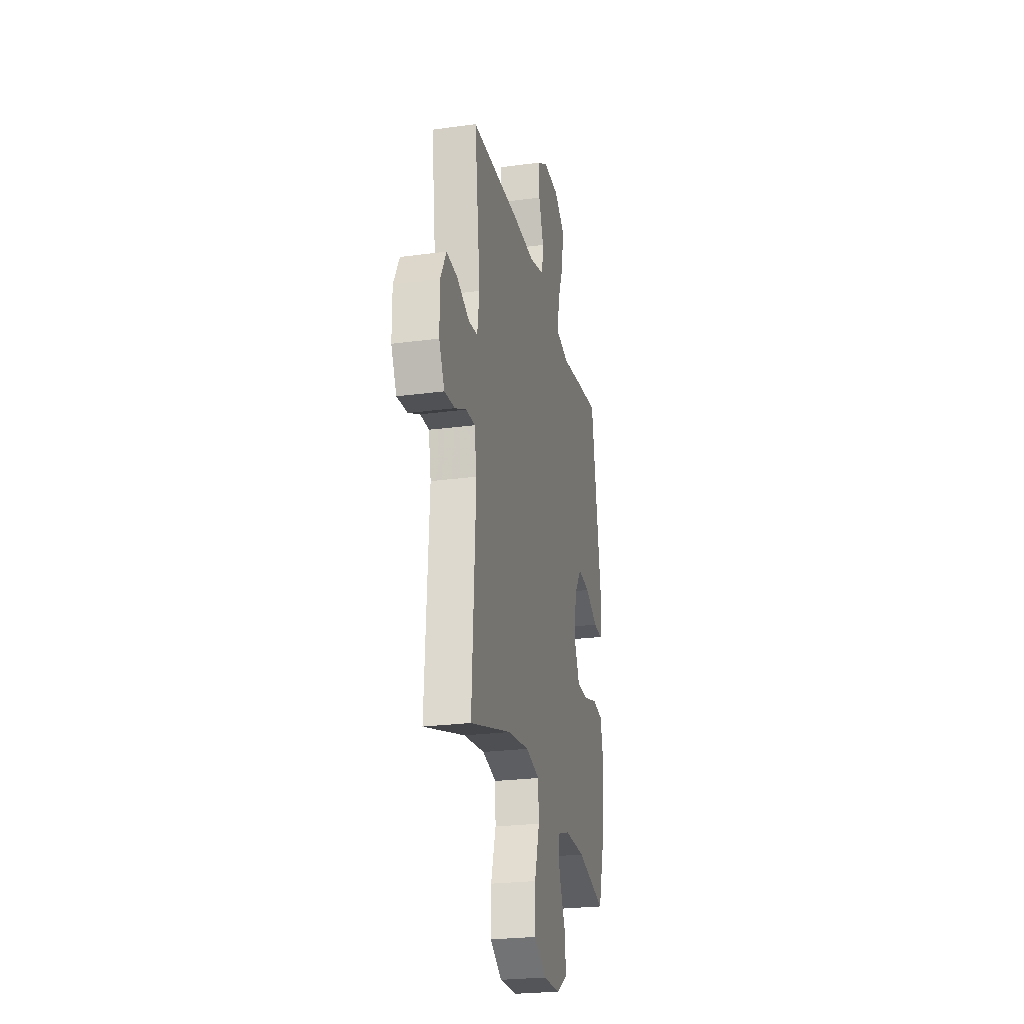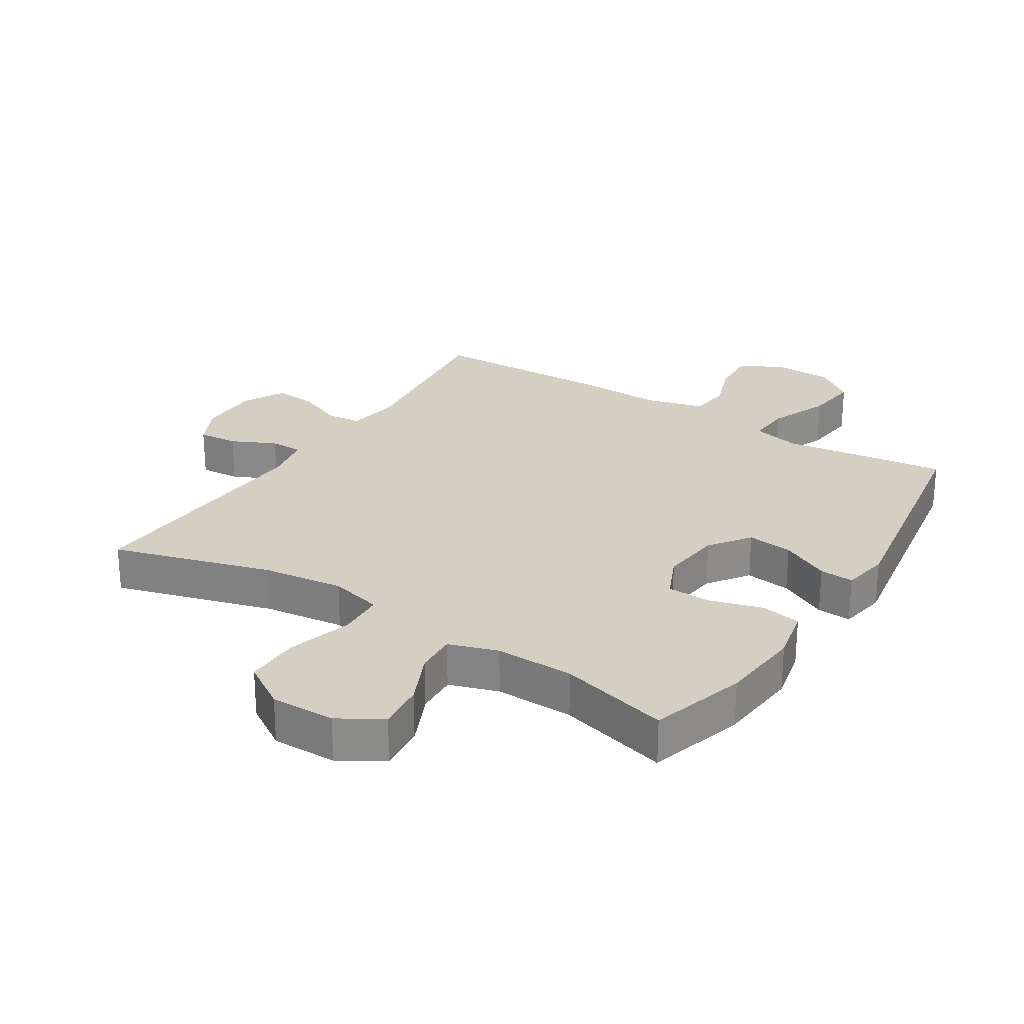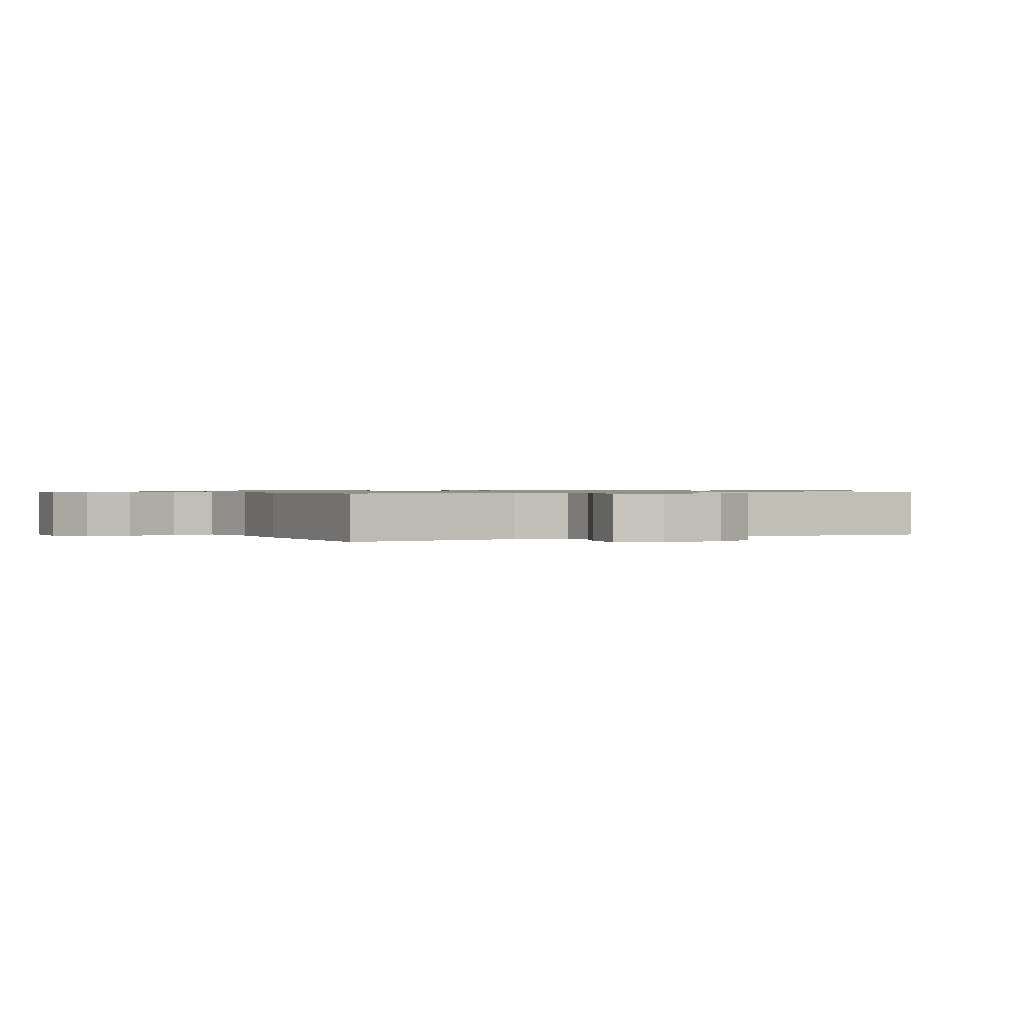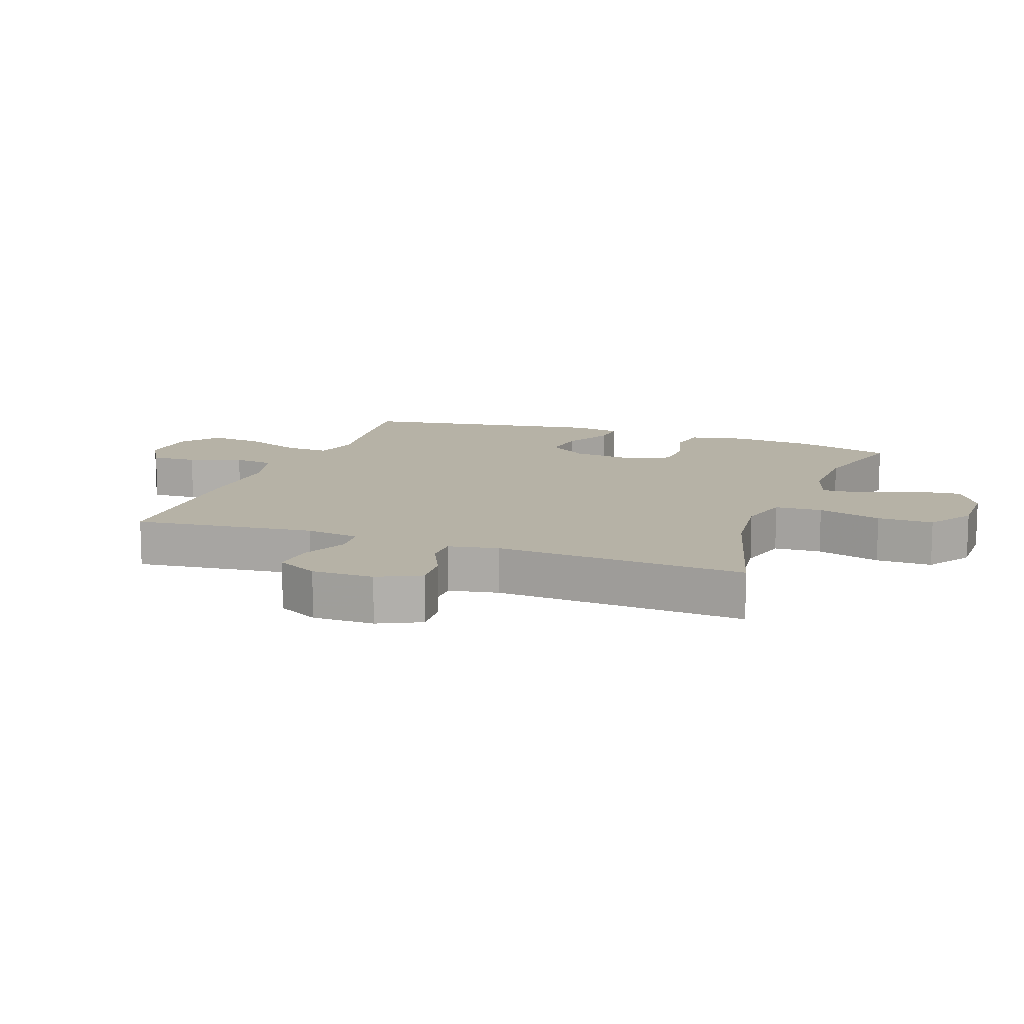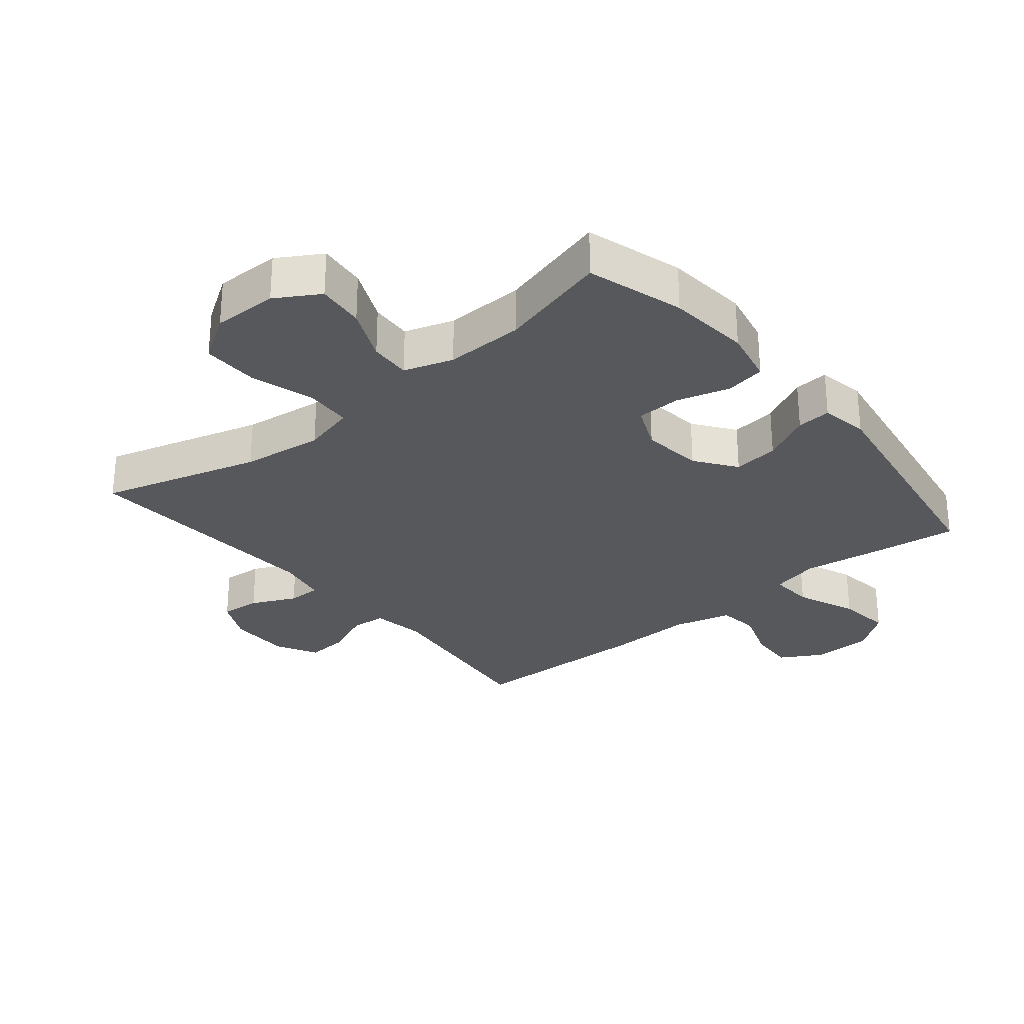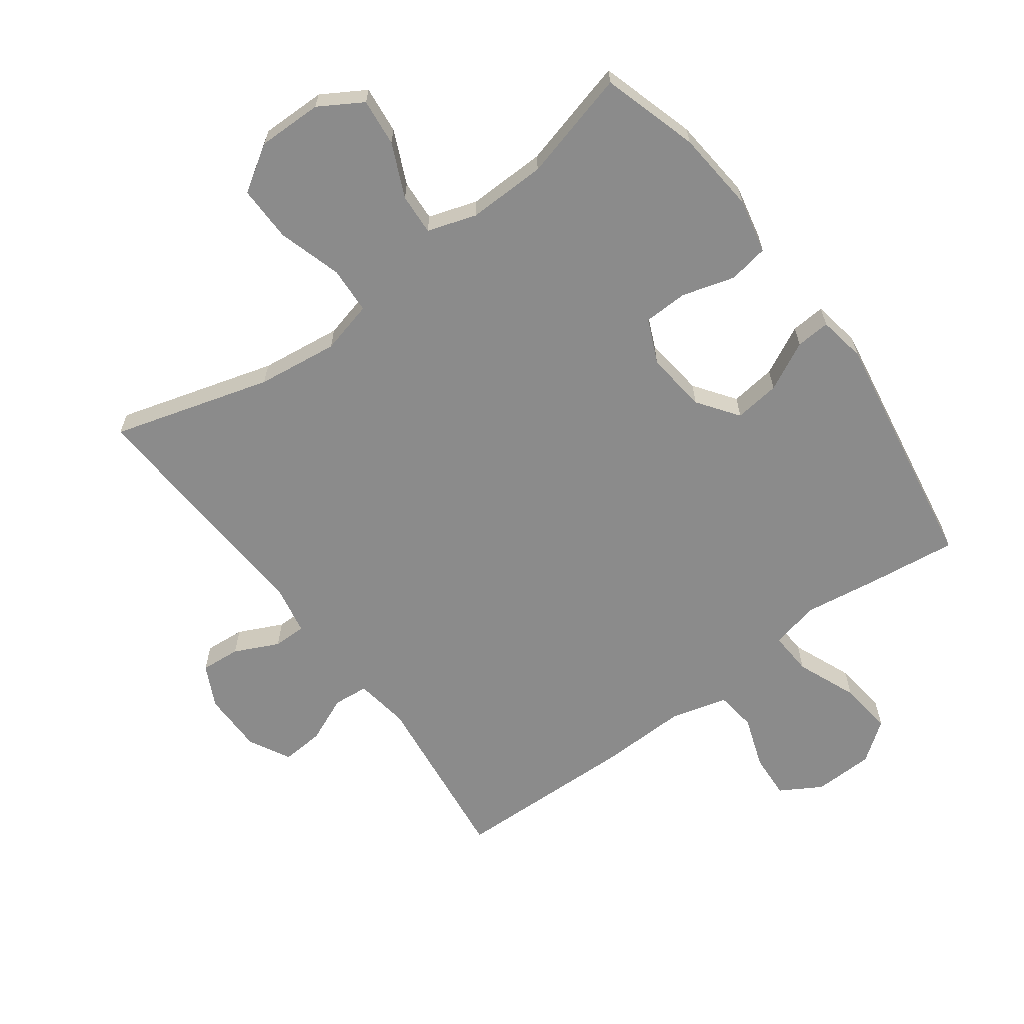
<metadata>
{"format":"obj","ext":"obj","renderer":"f3d","projection":"perspective","resolution":1024,"background":"white","views":[{"elev":-24.7,"azim":102.4,"up":"+Z"},{"elev":25.8,"azim":-147.7,"up":"+Y"},{"elev":0.8,"azim":63.1,"up":"+Y"},{"elev":12.2,"azim":110.2,"up":"+Y"},{"elev":-28.6,"azim":-140.4,"up":"+Y"},{"elev":-63.8,"azim":-143.6,"up":"+Y"}]}
</metadata>
<code>
v 0.5 0.07 -0.5
v 0.25 0.07 -0.428
v 0.122 0.07 -0.412
v 0.039 0.07 -0.433
v 0.035 0.07 -0.507
v 0.065 0.07 -0.608
v 0.066 0.07 -0.696
v -0.006 0.07 -0.742
v -0.108 0.07 -0.741
v -0.176 0.07 -0.7
v -0.168 0.07 -0.625
v -0.13 0.07 -0.541
v -0.126 0.07 -0.476
v -0.203 0.07 -0.451
v -0.327 0.07 -0.454
v -0.5 0.07 -0.5
v -0.545 0.07 -0.348
v -0.557 0.07 -0.218
v -0.538 0.07 -0.131
v -0.475 0.07 -0.12
v -0.392 0.07 -0.144
v -0.322 0.07 -0.142
v -0.291 0.07 -0.072
v -0.302 0.07 0.024
v -0.348 0.07 0.088
v -0.42 0.07 0.079
v -0.497 0.07 0.04
v -0.551 0.07 0.036
v -0.564 0.07 0.111
v -0.5 0.07 0.5
v -0.36 0.07 0.483
v -0.24 0.07 0.466
v -0.164 0.07 0.484
v -0.168 0.07 0.553
v -0.207 0.07 0.648
v -0.217 0.07 0.733
v -0.154 0.07 0.78
v -0.059 0.07 0.783
v 0.006 0.07 0.745
v 0.002 0.07 0.673
v -0.027 0.07 0.591
v -0.019 0.07 0.527
v 0.072 0.07 0.503
v 0.208 0.07 0.507
v 0.5 0.07 0.5
v 0.466 0.07 0.216
v 0.479 0.07 0.131
v 0.534 0.07 0.126
v 0.608 0.07 0.158
v 0.675 0.07 0.163
v 0.71 0.07 0.097
v 0.71 0.07 0
v 0.677 0.07 -0.067
v 0.614 0.07 -0.062
v 0.544 0.07 -0.029
v 0.492 0.07 -0.029
v 0.477 0.07 -0.107
v 0.5 0 -0.5
v 0.25 0 -0.428
v 0.122 0 -0.412
v 0.039 0 -0.433
v 0.035 0 -0.507
v 0.065 0 -0.608
v 0.066 0 -0.696
v -0.006 0 -0.742
v -0.108 0 -0.741
v -0.176 0 -0.7
v -0.168 0 -0.625
v -0.13 0 -0.541
v -0.126 0 -0.476
v -0.203 0 -0.451
v -0.327 0 -0.454
v -0.5 0 -0.5
v -0.545 0 -0.348
v -0.557 0 -0.218
v -0.538 0 -0.131
v -0.475 0 -0.12
v -0.392 0 -0.144
v -0.322 0 -0.142
v -0.291 0 -0.072
v -0.302 0 0.024
v -0.348 0 0.088
v -0.42 0 0.079
v -0.497 0 0.04
v -0.551 0 0.036
v -0.564 0 0.111
v -0.5 0 0.5
v -0.36 0 0.483
v -0.24 0 0.466
v -0.164 0 0.484
v -0.168 0 0.553
v -0.207 0 0.648
v -0.217 0 0.733
v -0.154 0 0.78
v -0.059 0 0.783
v 0.006 0 0.745
v 0.002 0 0.673
v -0.027 0 0.591
v -0.019 0 0.527
v 0.072 0 0.503
v 0.208 0 0.507
v 0.5 0 0.5
v 0.466 0 0.216
v 0.479 0 0.131
v 0.534 0 0.126
v 0.608 0 0.158
v 0.675 0 0.163
v 0.71 0 0.097
v 0.71 0 0
v 0.677 0 -0.067
v 0.614 0 -0.062
v 0.544 0 -0.029
v 0.492 0 -0.029
v 0.477 0 -0.107
f 52 53 54 55
f 52 55 56
f 51 52 56
f 48 49 50 51
f 47 48 51 56
f 46 47 56 57
f 43 44 45 46
f 42 43 46 57
f 38 39 40 41
f 38 41 42
f 37 38 42
f 34 35 36 37
f 33 34 37 42
f 29 30 31 32
f 29 32 33
f 26 27 28 29
f 25 26 29 33
f 24 25 33 42
f 18 19 20 21
f 18 21 22
f 15 16 17 18
f 14 15 18 22
f 13 14 22 23
f 9 10 11 12
f 9 12 13
f 8 9 13
f 5 6 7 8
f 4 5 8 13
f 42 57 1 2
f 24 42 2 3
f 4 13 23 24
f 3 4 24
f 112 111 110 109
f 113 112 109
f 113 109 108
f 108 107 106 105
f 113 108 105 104
f 114 113 104 103
f 103 102 101 100
f 114 103 100 99
f 98 97 96 95
f 99 98 95
f 99 95 94
f 94 93 92 91
f 99 94 91 90
f 89 88 87 86
f 90 89 86
f 86 85 84 83
f 90 86 83 82
f 99 90 82 81
f 78 77 76 75
f 79 78 75
f 75 74 73 72
f 79 75 72 71
f 80 79 71 70
f 69 68 67 66
f 70 69 66
f 70 66 65
f 65 64 63 62
f 70 65 62 61
f 59 58 114 99
f 60 59 99 81
f 81 80 70 61
f 81 61 60
f 1 58 59 2
f 2 59 60 3
f 3 60 61 4
f 4 61 62 5
f 5 62 63 6
f 6 63 64 7
f 7 64 65 8
f 8 65 66 9
f 9 66 67 10
f 10 67 68 11
f 11 68 69 12
f 12 69 70 13
f 13 70 71 14
f 14 71 72 15
f 15 72 73 16
f 16 73 74 17
f 17 74 75 18
f 18 75 76 19
f 19 76 77 20
f 20 77 78 21
f 21 78 79 22
f 22 79 80 23
f 23 80 81 24
f 24 81 82 25
f 25 82 83 26
f 26 83 84 27
f 27 84 85 28
f 28 85 86 29
f 29 86 87 30
f 30 87 88 31
f 31 88 89 32
f 32 89 90 33
f 33 90 91 34
f 34 91 92 35
f 35 92 93 36
f 36 93 94 37
f 37 94 95 38
f 38 95 96 39
f 39 96 97 40
f 40 97 98 41
f 41 98 99 42
f 42 99 100 43
f 43 100 101 44
f 44 101 102 45
f 45 102 103 46
f 46 103 104 47
f 47 104 105 48
f 48 105 106 49
f 49 106 107 50
f 50 107 108 51
f 51 108 109 52
f 52 109 110 53
f 53 110 111 54
f 54 111 112 55
f 55 112 113 56
f 56 113 114 57
f 57 114 58 1

</code>
